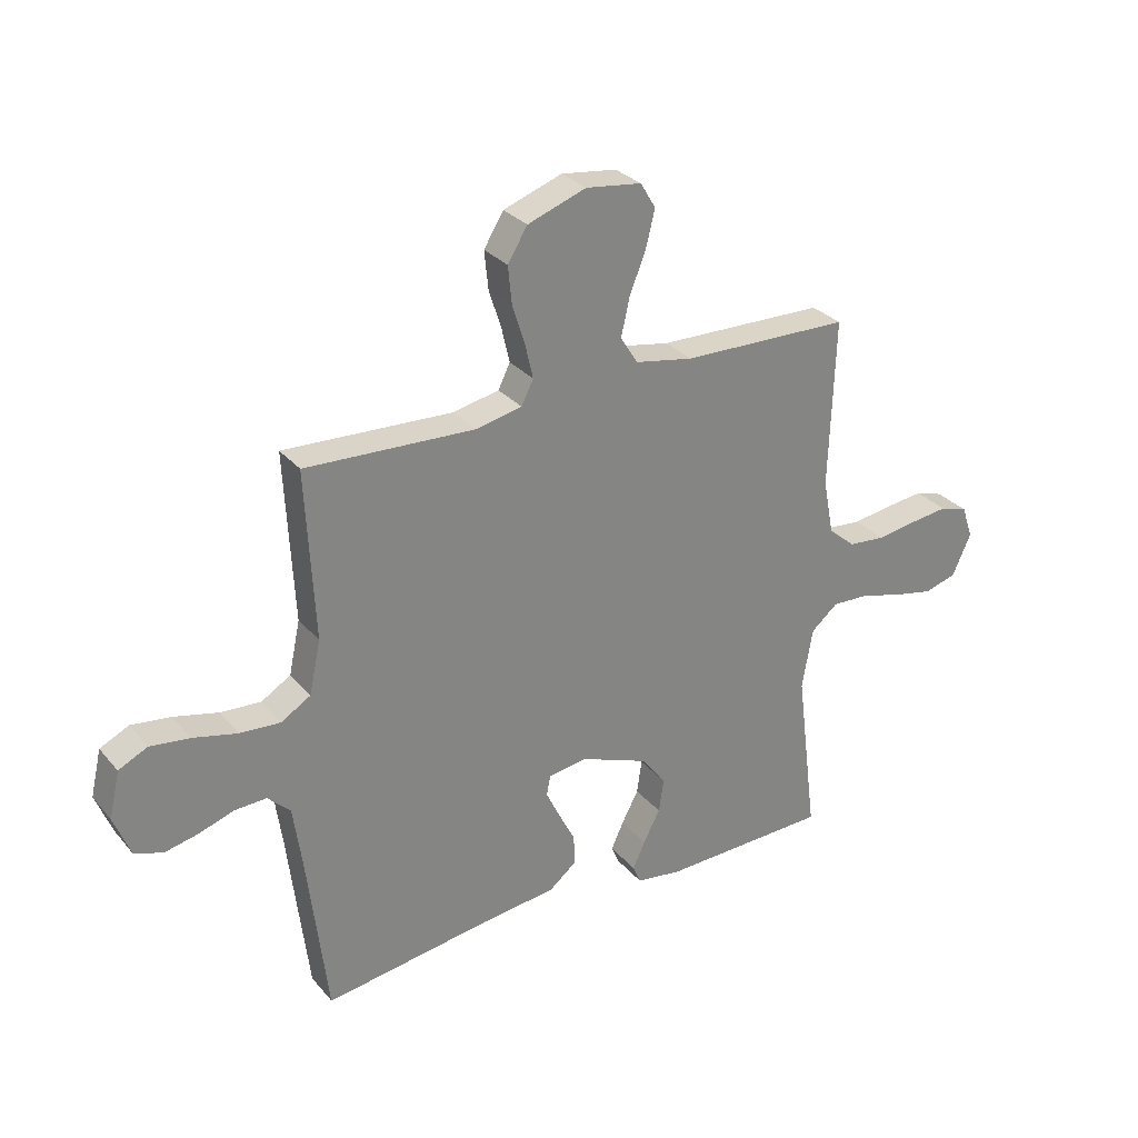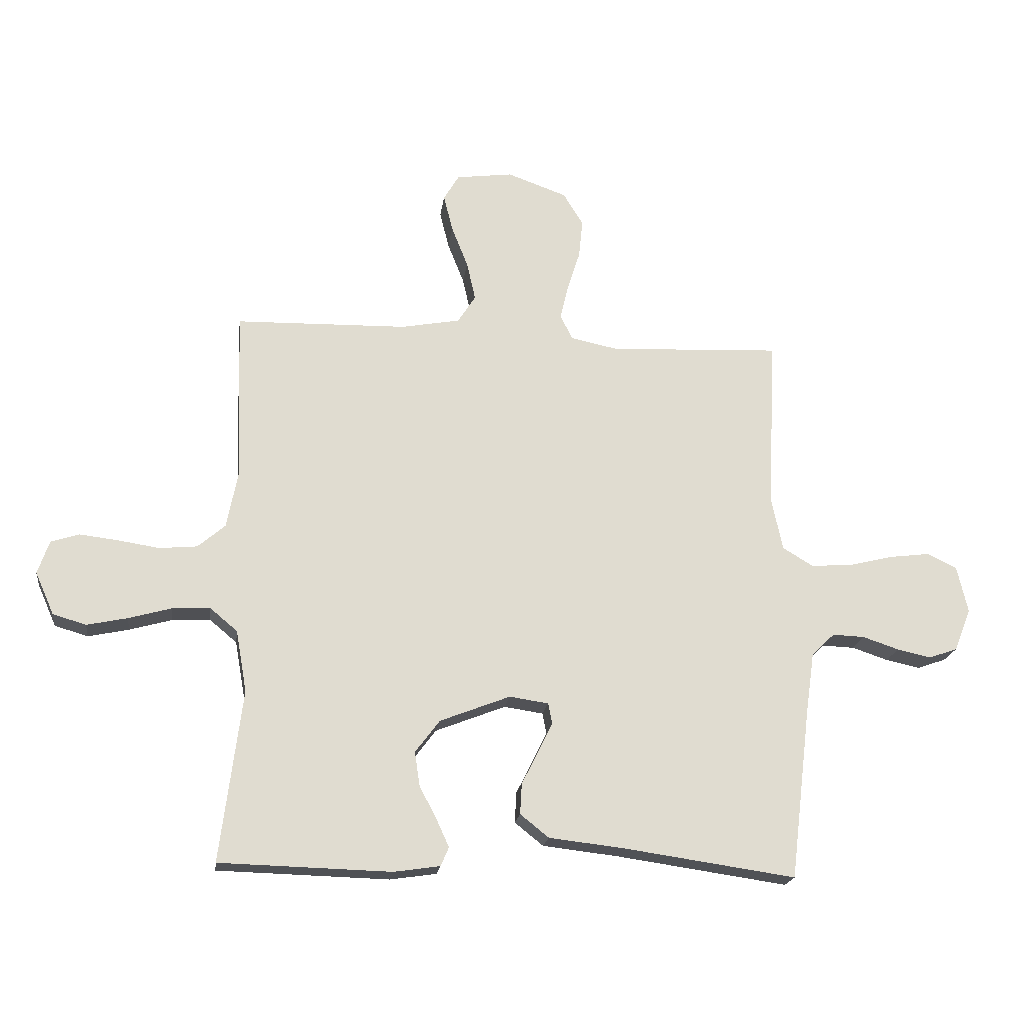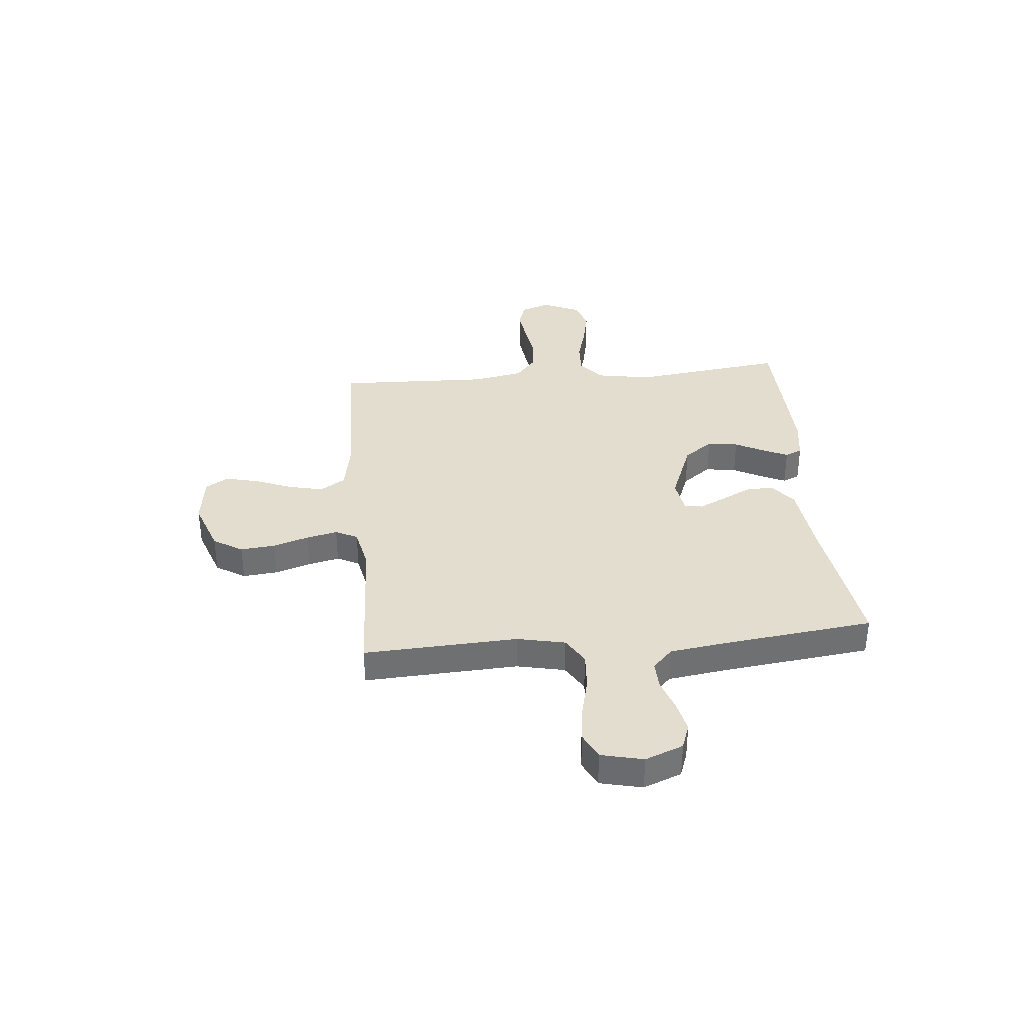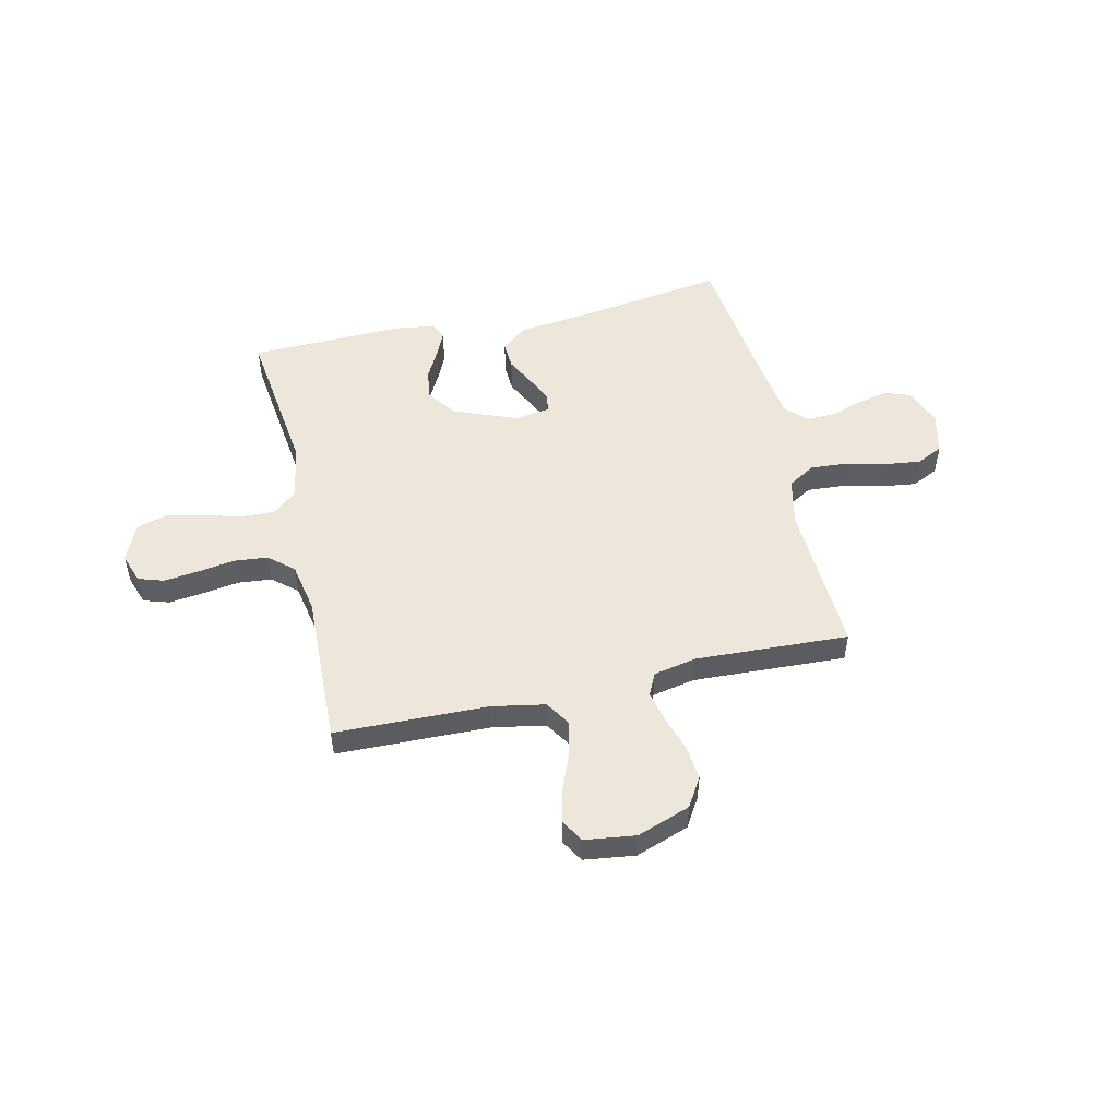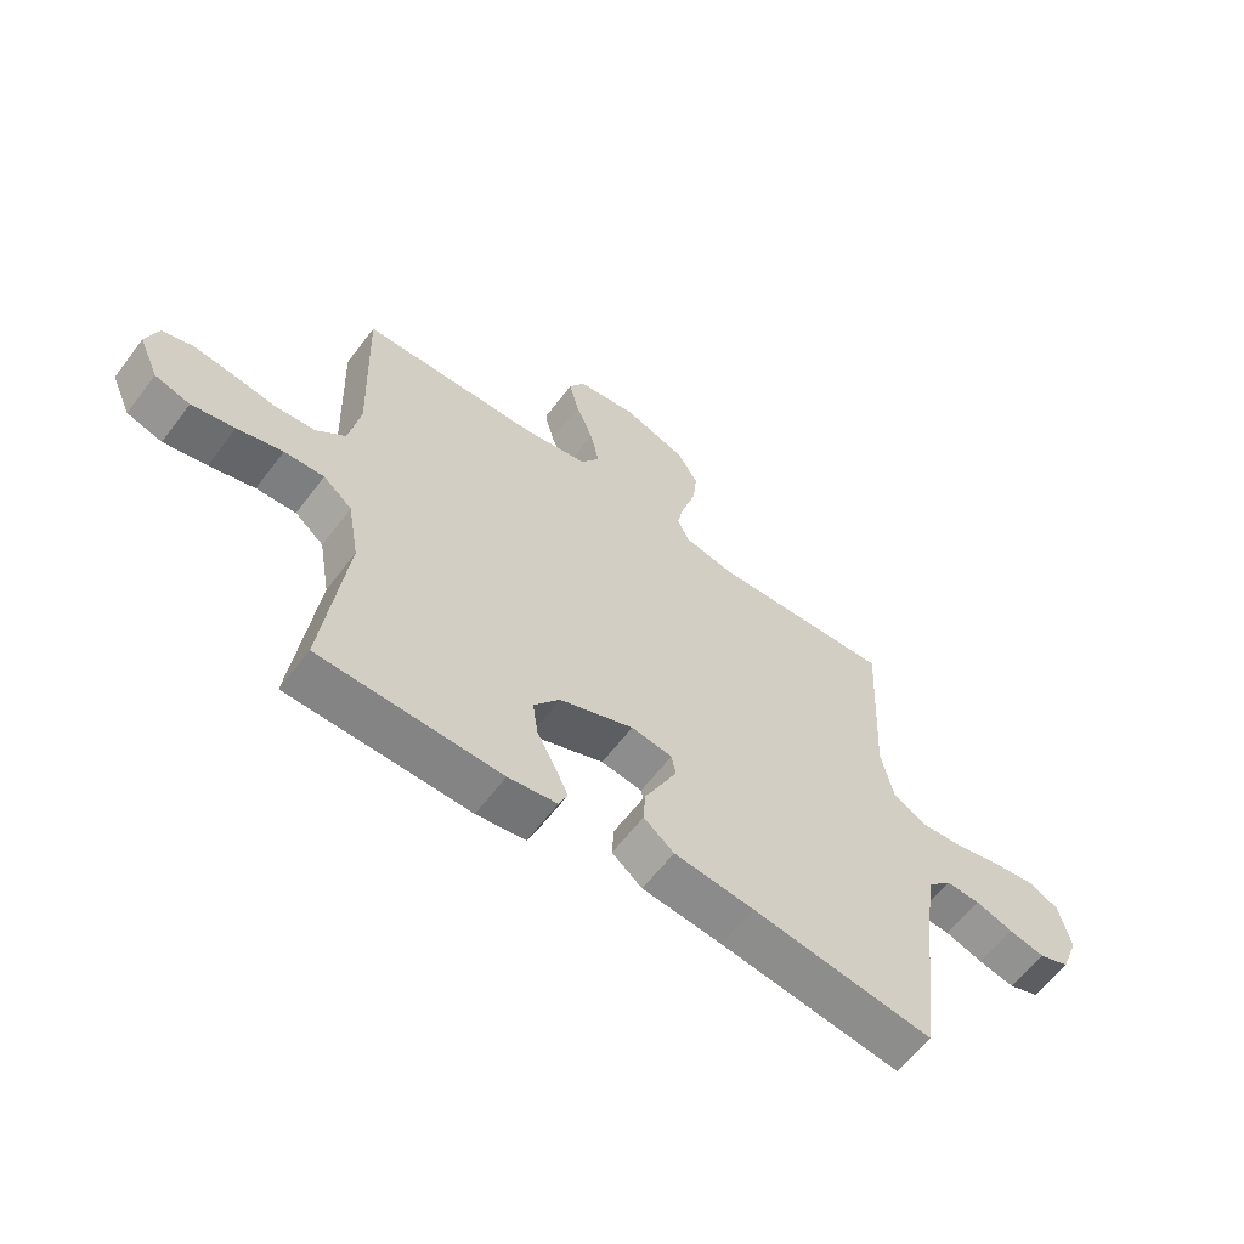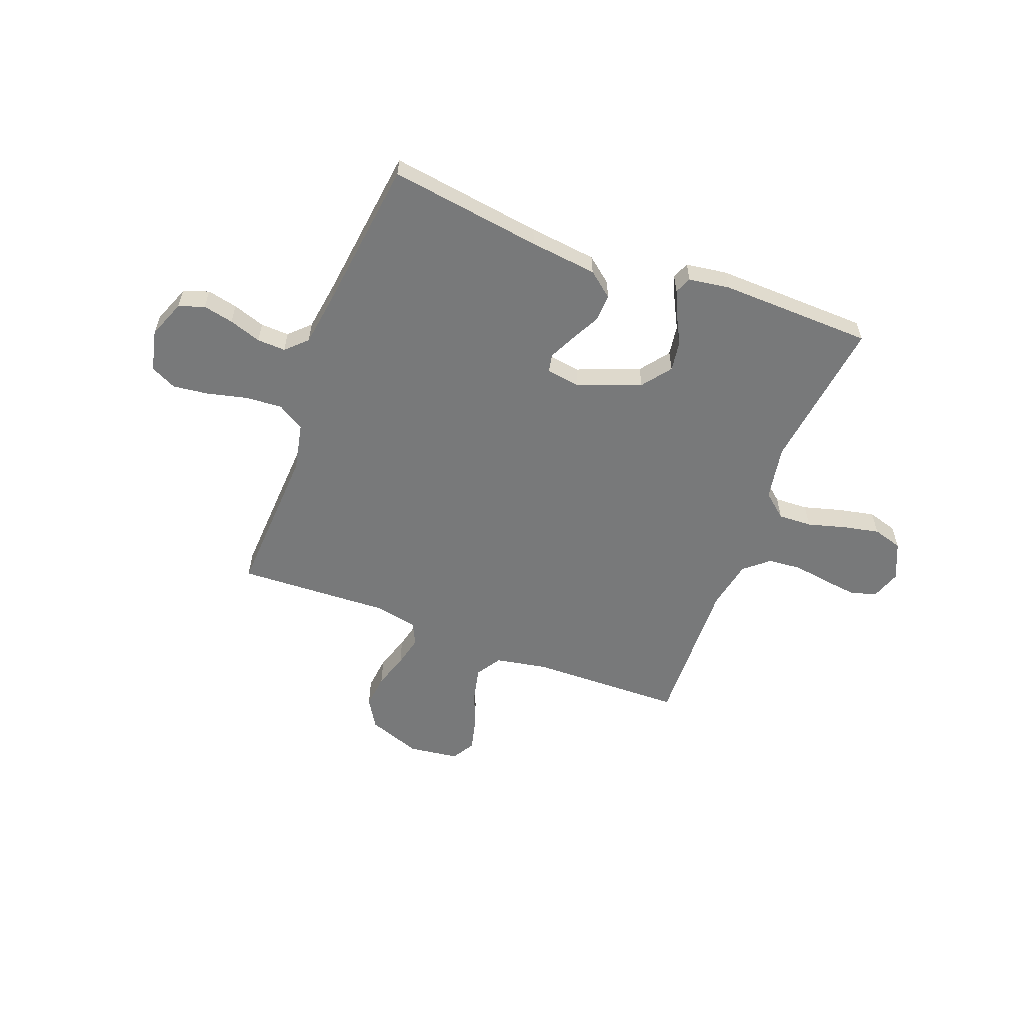
<metadata>
{"format":"obj","ext":"obj","renderer":"f3d","projection":"perspective","resolution":1024,"background":"white","views":[{"elev":29.5,"azim":147.8,"up":"+Z"},{"elev":-19.8,"azim":-7.6,"up":"+Z"},{"elev":35.5,"azim":84.7,"up":"+Y"},{"elev":51.4,"azim":-12.8,"up":"+Y"},{"elev":-60.7,"azim":-36.9,"up":"+Z"},{"elev":-57.7,"azim":159.1,"up":"+Y"}]}
</metadata>
<code>
v 0.5 0.07 -0.5
v 0.2 0.07 -0.457
v 0.068 0.07 -0.442
v 0.018 0.07 -0.402
v 0.021 0.07 -0.348
v 0.05 0.07 -0.291
v 0.075 0.07 -0.239
v 0.068 0.07 -0.203
v 0 0.07 -0.193
v -0.123 0.07 -0.241
v -0.166 0.07 -0.298
v -0.157 0.07 -0.358
v -0.127 0.07 -0.415
v -0.105 0.07 -0.463
v -0.119 0.07 -0.496
v -0.2 0.07 -0.508
v -0.5 0.07 -0.5
v -0.462 0.07 -0.2
v -0.481 0.07 -0.092
v -0.529 0.07 -0.052
v -0.595 0.07 -0.055
v -0.67 0.07 -0.076
v -0.741 0.07 -0.091
v -0.799 0.07 -0.074
v -0.832 0.07 0
v -0.812 0.07 0.058
v -0.762 0.07 0.074
v -0.695 0.07 0.066
v -0.623 0.07 0.055
v -0.557 0.07 0.061
v -0.509 0.07 0.102
v -0.49 0.07 0.2
v -0.5 0.07 0.5
v -0.2 0.07 0.507
v -0.097 0.07 0.526
v -0.066 0.07 0.575
v -0.081 0.07 0.642
v -0.11 0.07 0.715
v -0.126 0.07 0.78
v -0.099 0.07 0.825
v 0 0.07 0.838
v 0.104 0.07 0.801
v 0.139 0.07 0.744
v 0.132 0.07 0.676
v 0.11 0.07 0.607
v 0.096 0.07 0.546
v 0.117 0.07 0.503
v 0.2 0.07 0.486
v 0.5 0.07 0.5
v 0.485 0.07 0.2
v 0.505 0.07 0.106
v 0.558 0.07 0.074
v 0.63 0.07 0.079
v 0.708 0.07 0.098
v 0.779 0.07 0.107
v 0.83 0.07 0.082
v 0.849 0.07 0
v 0.82 0.07 -0.074
v 0.77 0.07 -0.092
v 0.71 0.07 -0.079
v 0.647 0.07 -0.058
v 0.591 0.07 -0.056
v 0.551 0.07 -0.095
v 0.536 0.07 -0.2
v 0.5 0 -0.5
v 0.2 0 -0.457
v 0.068 0 -0.442
v 0.018 0 -0.402
v 0.021 0 -0.348
v 0.05 0 -0.291
v 0.075 0 -0.239
v 0.068 0 -0.203
v 0 0 -0.193
v -0.123 0 -0.241
v -0.166 0 -0.298
v -0.157 0 -0.358
v -0.127 0 -0.415
v -0.105 0 -0.463
v -0.119 0 -0.496
v -0.2 0 -0.508
v -0.5 0 -0.5
v -0.462 0 -0.2
v -0.481 0 -0.092
v -0.529 0 -0.052
v -0.595 0 -0.055
v -0.67 0 -0.076
v -0.741 0 -0.091
v -0.799 0 -0.074
v -0.832 0 0
v -0.812 0 0.058
v -0.762 0 0.074
v -0.695 0 0.066
v -0.623 0 0.055
v -0.557 0 0.061
v -0.509 0 0.102
v -0.49 0 0.2
v -0.5 0 0.5
v -0.2 0 0.507
v -0.097 0 0.526
v -0.066 0 0.575
v -0.081 0 0.642
v -0.11 0 0.715
v -0.126 0 0.78
v -0.099 0 0.825
v 0 0 0.838
v 0.104 0 0.801
v 0.139 0 0.744
v 0.132 0 0.676
v 0.11 0 0.607
v 0.096 0 0.546
v 0.117 0 0.503
v 0.2 0 0.486
v 0.5 0 0.5
v 0.485 0 0.2
v 0.505 0 0.106
v 0.558 0 0.074
v 0.63 0 0.079
v 0.708 0 0.098
v 0.779 0 0.107
v 0.83 0 0.082
v 0.849 0 0
v 0.82 0 -0.074
v 0.77 0 -0.092
v 0.71 0 -0.079
v 0.647 0 -0.058
v 0.591 0 -0.056
v 0.551 0 -0.095
v 0.536 0 -0.2
f 59 60 61
f 58 59 61
f 57 58 61
f 56 57 61
f 55 56 61
f 54 55 61
f 53 54 61
f 52 53 61 62
f 51 52 62 63
f 48 49 50
f 47 48 50 51
f 43 44 45
f 42 43 45
f 41 42 45
f 40 41 45
f 39 40 45
f 38 39 45
f 37 38 45
f 36 37 45 46
f 35 36 46 47
f 32 33 34
f 51 63 64
f 47 51 64
f 35 47 64
f 34 35 64
f 32 34 64
f 31 32 64
f 27 28 29
f 26 27 29
f 25 26 29
f 24 25 29
f 23 24 29
f 22 23 29
f 21 22 29
f 16 17 18
f 15 16 18
f 14 15 18
f 13 14 18
f 12 13 18
f 11 12 18 19
f 10 11 19 20
f 4 5 6
f 3 4 6
f 2 3 6
f 2 6 7
f 1 2 7 8
f 30 31 64
f 20 21 29 30
f 9 10 20 30
f 8 9 30 64
f 1 8 64
f 125 124 123
f 125 123 122
f 125 122 121
f 125 121 120
f 125 120 119
f 125 119 118
f 125 118 117
f 126 125 117 116
f 127 126 116 115
f 114 113 112
f 115 114 112 111
f 109 108 107
f 109 107 106
f 109 106 105
f 109 105 104
f 109 104 103
f 109 103 102
f 109 102 101
f 110 109 101 100
f 111 110 100 99
f 98 97 96
f 128 127 115
f 128 115 111
f 128 111 99
f 128 99 98
f 128 98 96
f 128 96 95
f 93 92 91
f 93 91 90
f 93 90 89
f 93 89 88
f 93 88 87
f 93 87 86
f 93 86 85
f 82 81 80
f 82 80 79
f 82 79 78
f 82 78 77
f 82 77 76
f 83 82 76 75
f 84 83 75 74
f 70 69 68
f 70 68 67
f 70 67 66
f 71 70 66
f 72 71 66 65
f 128 95 94
f 94 93 85 84
f 94 84 74 73
f 128 94 73 72
f 128 72 65
f 1 65 66 2
f 2 66 67 3
f 3 67 68 4
f 4 68 69 5
f 5 69 70 6
f 6 70 71 7
f 7 71 72 8
f 8 72 73 9
f 9 73 74 10
f 10 74 75 11
f 11 75 76 12
f 12 76 77 13
f 13 77 78 14
f 14 78 79 15
f 15 79 80 16
f 16 80 81 17
f 17 81 82 18
f 18 82 83 19
f 19 83 84 20
f 20 84 85 21
f 21 85 86 22
f 22 86 87 23
f 23 87 88 24
f 24 88 89 25
f 25 89 90 26
f 26 90 91 27
f 27 91 92 28
f 28 92 93 29
f 29 93 94 30
f 30 94 95 31
f 31 95 96 32
f 32 96 97 33
f 33 97 98 34
f 34 98 99 35
f 35 99 100 36
f 36 100 101 37
f 37 101 102 38
f 38 102 103 39
f 39 103 104 40
f 40 104 105 41
f 41 105 106 42
f 42 106 107 43
f 43 107 108 44
f 44 108 109 45
f 45 109 110 46
f 46 110 111 47
f 47 111 112 48
f 48 112 113 49
f 49 113 114 50
f 50 114 115 51
f 51 115 116 52
f 52 116 117 53
f 53 117 118 54
f 54 118 119 55
f 55 119 120 56
f 56 120 121 57
f 57 121 122 58
f 58 122 123 59
f 59 123 124 60
f 60 124 125 61
f 61 125 126 62
f 62 126 127 63
f 63 127 128 64
f 64 128 65 1

</code>
